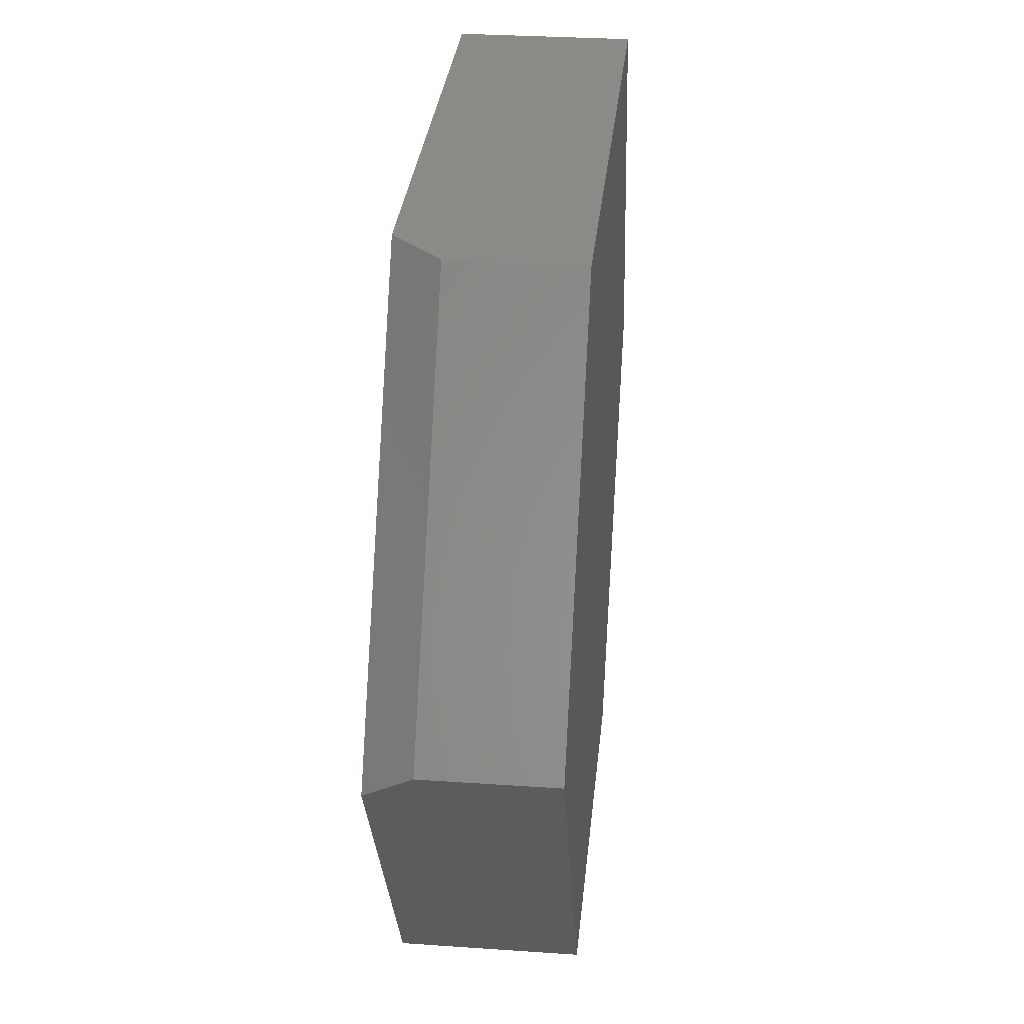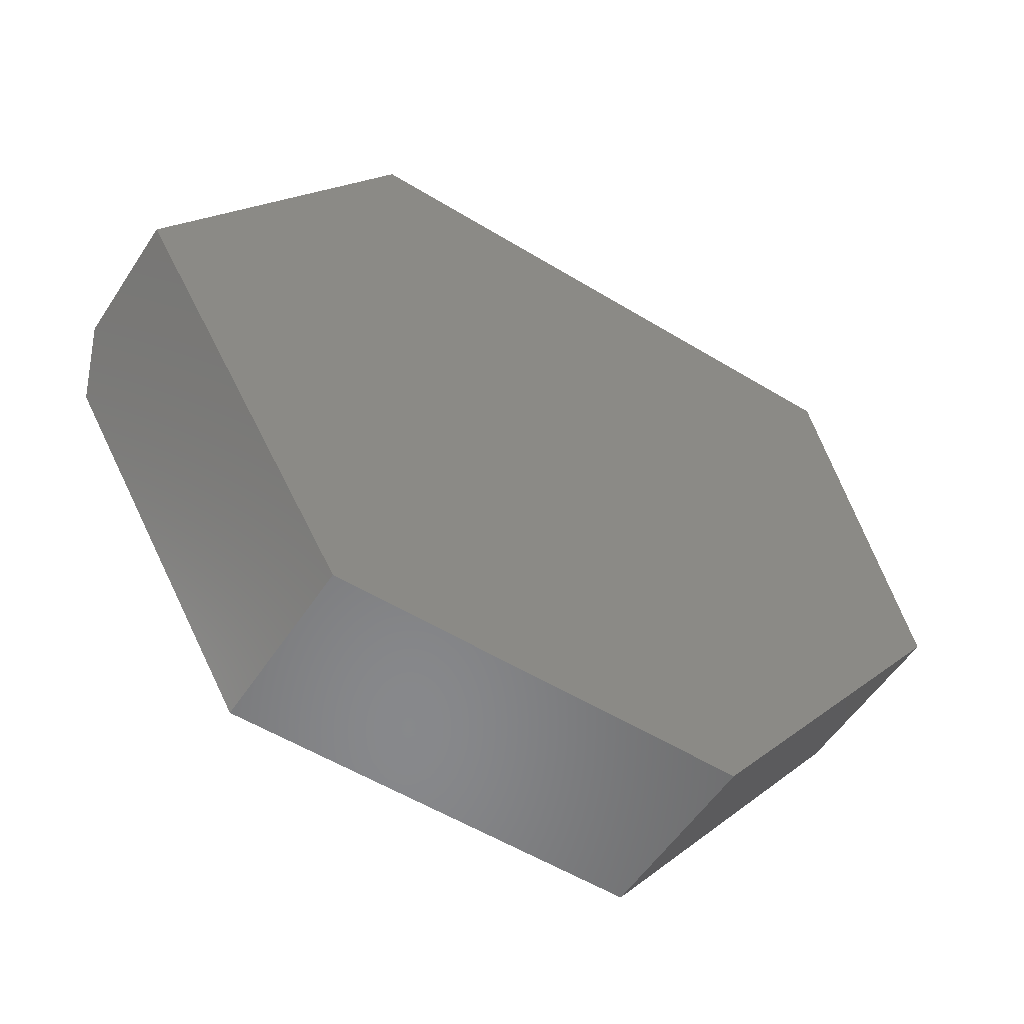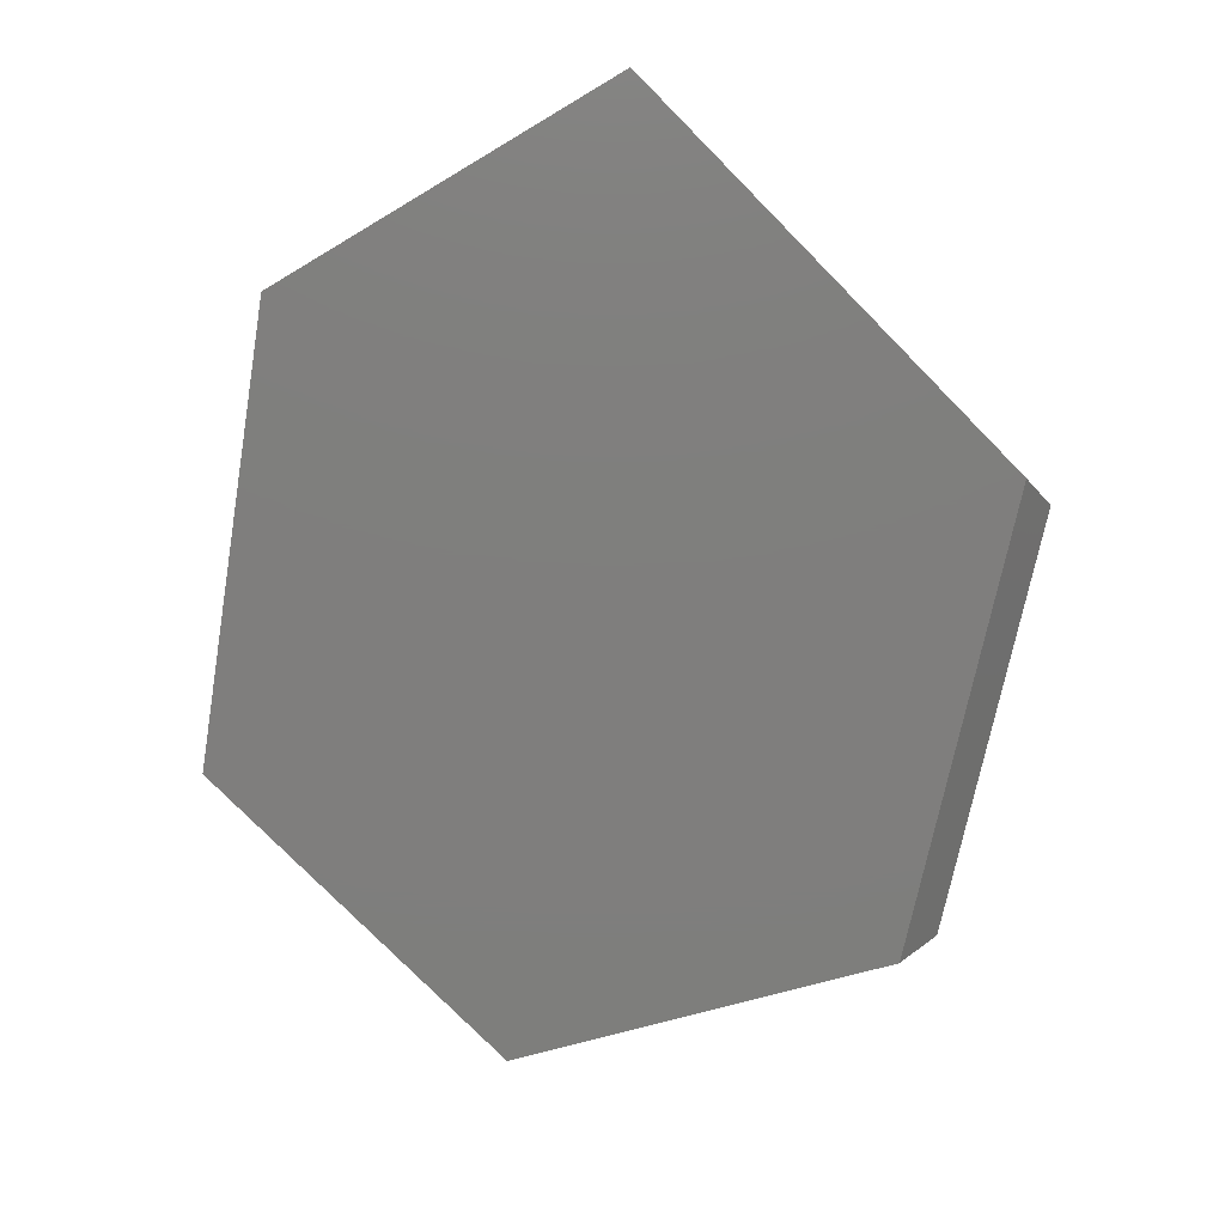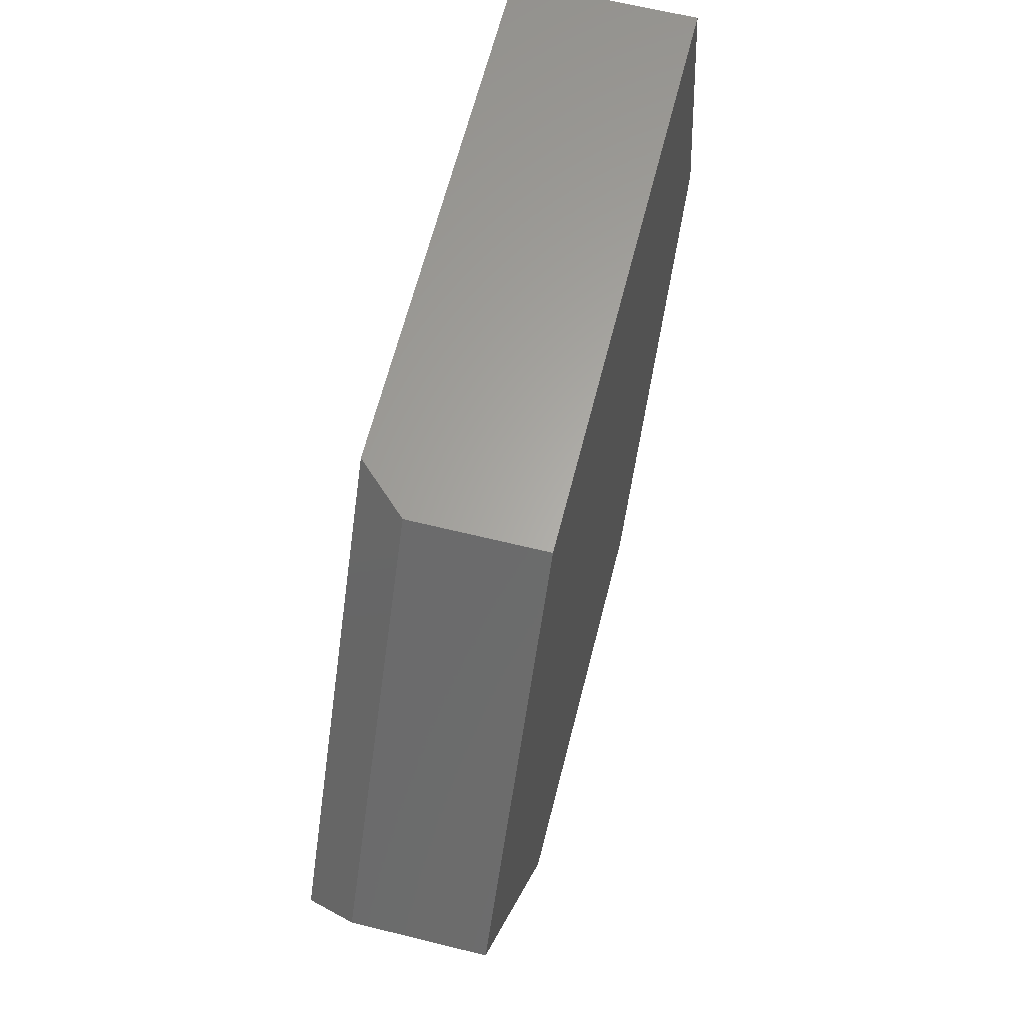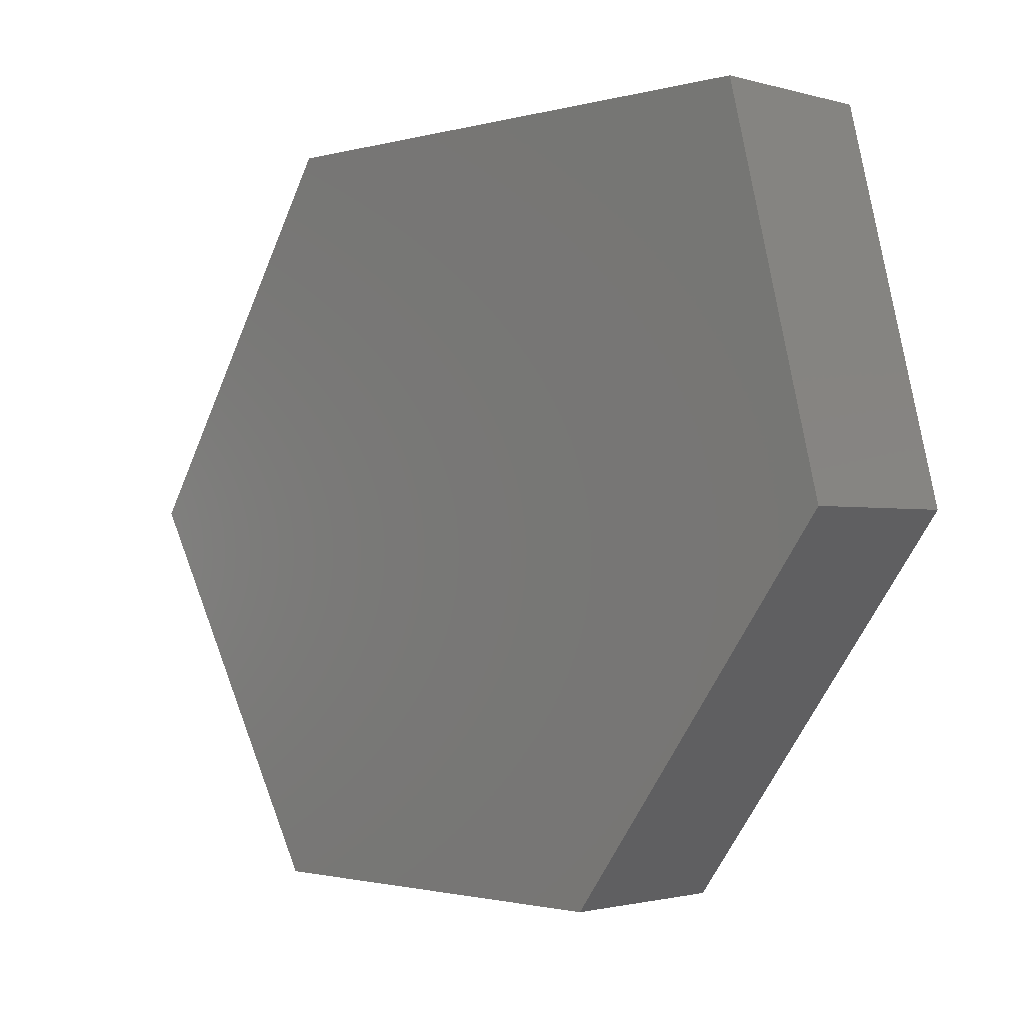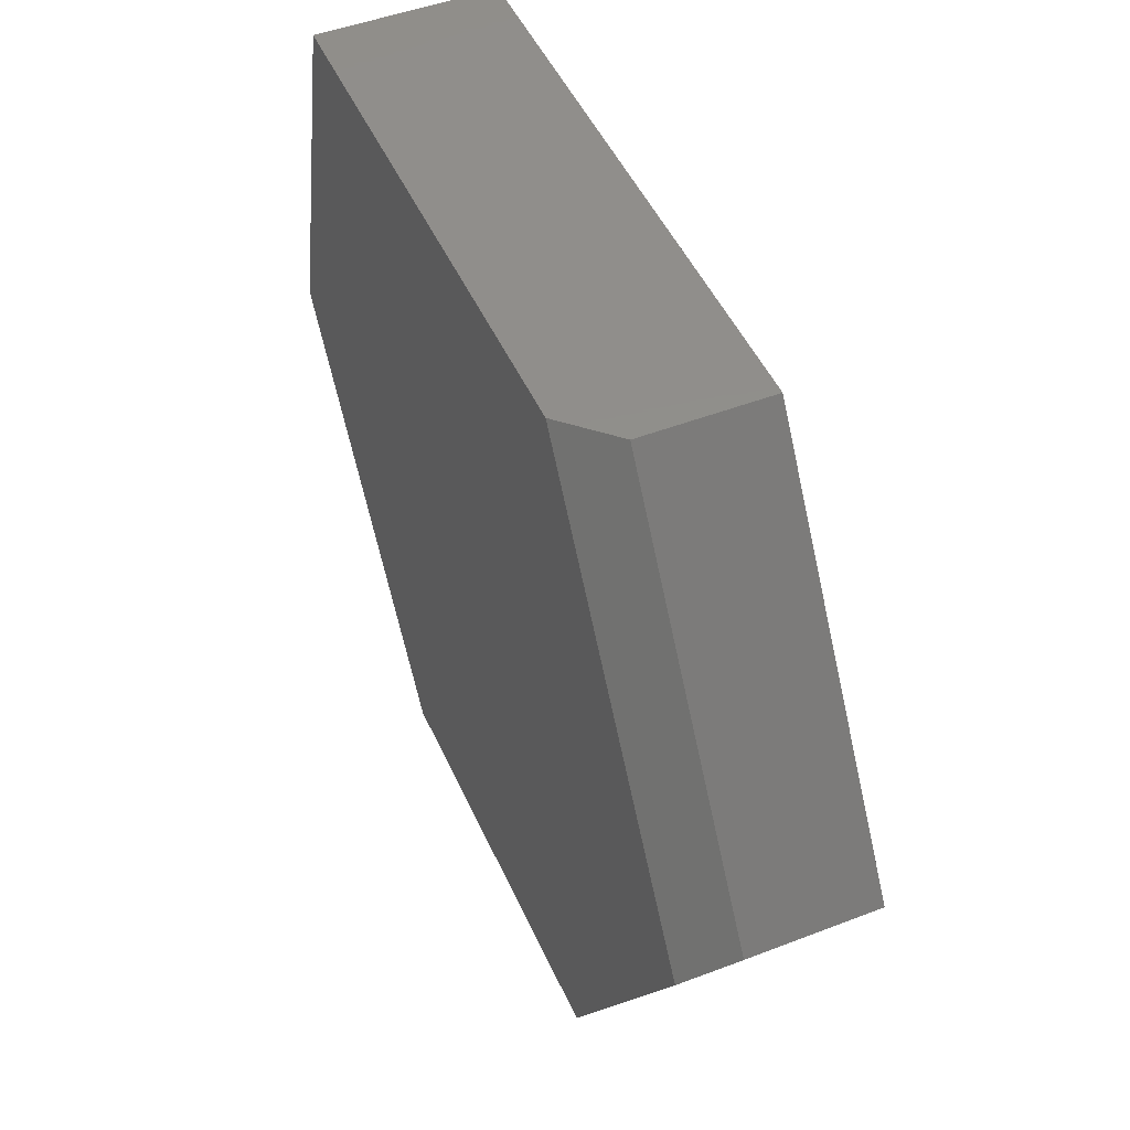
<metadata>
{"format":"stl","ext":"stl","renderer":"f3d","projection":"perspective","resolution":1024,"background":"white","views":[{"elev":31.0,"azim":95.6,"up":"+Z"},{"elev":-54.9,"azim":147.2,"up":"+Z"},{"elev":-78.4,"azim":-45.3,"up":"+Y"},{"elev":63.0,"azim":104.1,"up":"+Z"},{"elev":-1.5,"azim":-135.3,"up":"+Z"},{"elev":48.0,"azim":66.6,"up":"+Z"}]}
</metadata>
<code>
# stl→obj: 14 verts, 24 faces
v 0.2975 -0.2812 0.6053
v -0.5362 -0.2812 0.6053
v 0.7149 -0.2812 -0.04592
v -0.6875 -0.2812 -1.7e-33
v 0.402 -0.2812 -0.5901
v -0.2487 -0.2812 -0.5901
v -0.5362 1.68e-17 0.6053
v 0.3717 1.176e-16 0.6053
v 0.3717 -0.2031 0.6053
v 0.75 -0.2031 0.01513
v 0.75 1.596e-16 0.01513
v 0.402 1.21e-16 -0.5901
v -0.6875 3.081e-33 -1.7e-33
v -0.2487 4.872e-17 -0.5901
f 1 2 3
f 3 2 4
f 3 4 5
f 5 4 6
f 7 2 8
f 8 2 1
f 8 1 9
f 10 11 9
f 9 11 8
f 5 12 3
f 3 12 11
f 3 11 10
f 1 3 9
f 9 3 10
f 8 11 7
f 7 11 13
f 11 12 13
f 13 12 14
f 2 7 4
f 4 7 13
f 6 14 5
f 5 14 12
f 4 13 6
f 6 13 14

</code>
